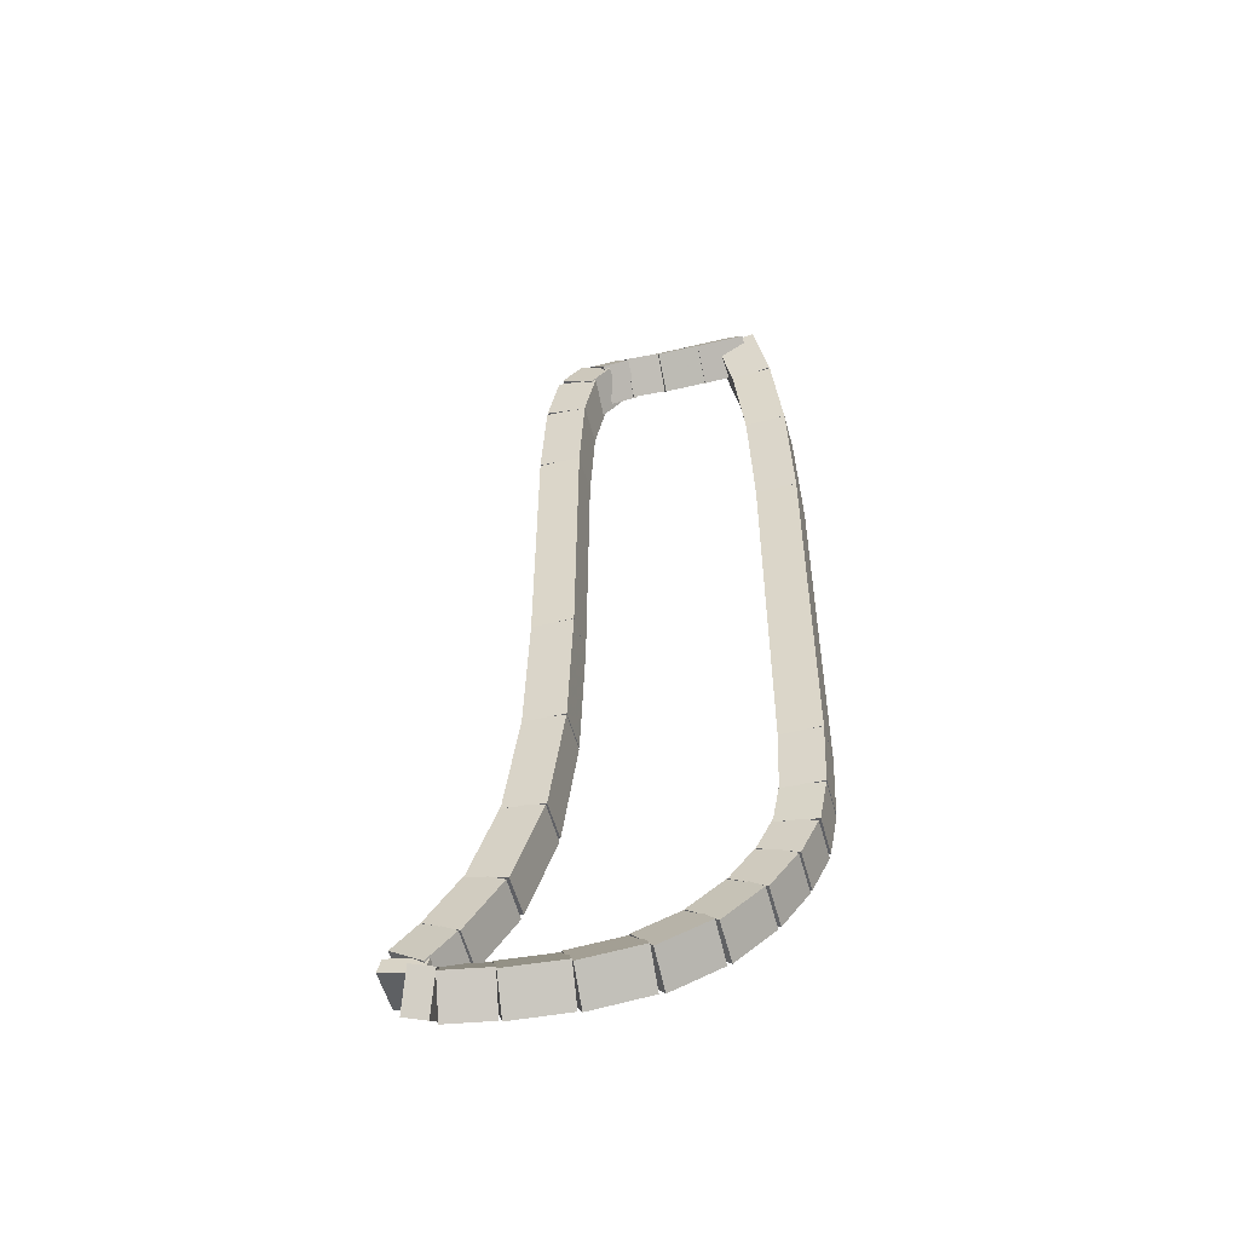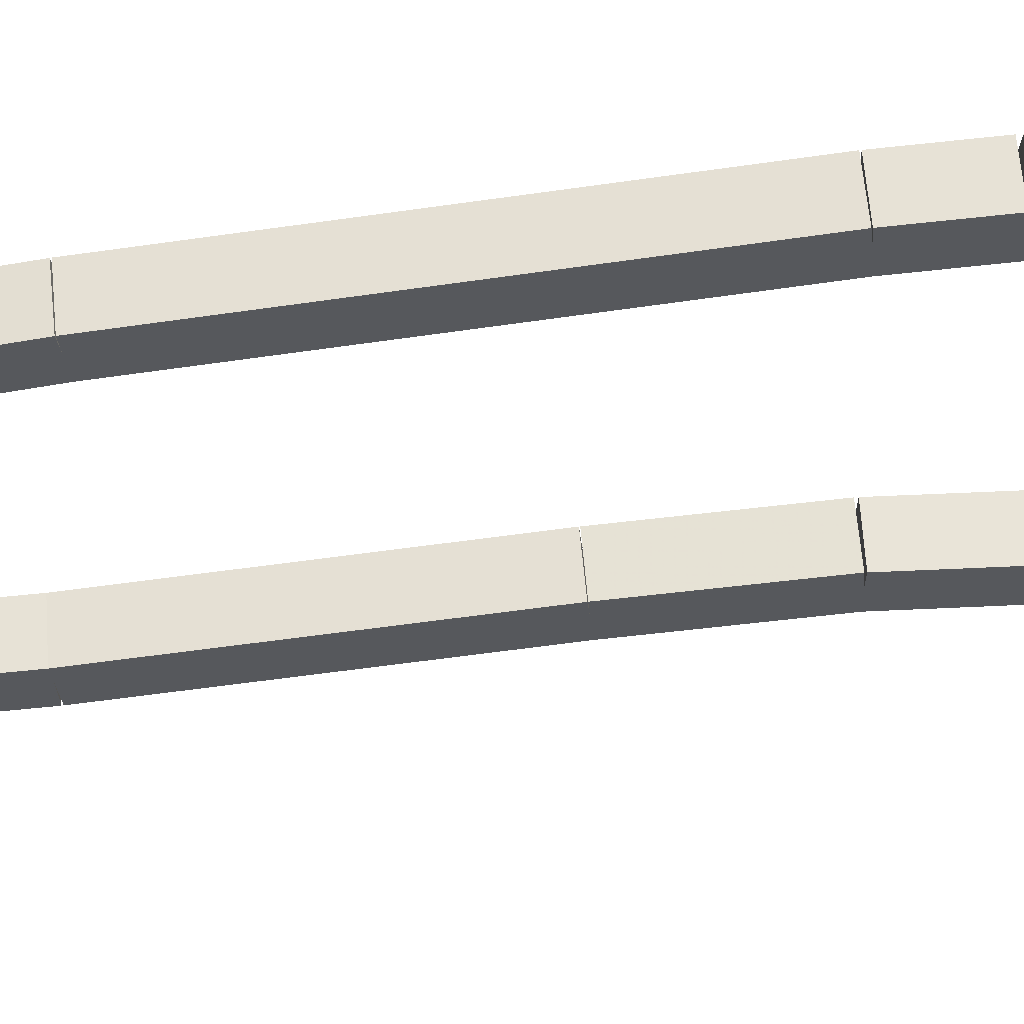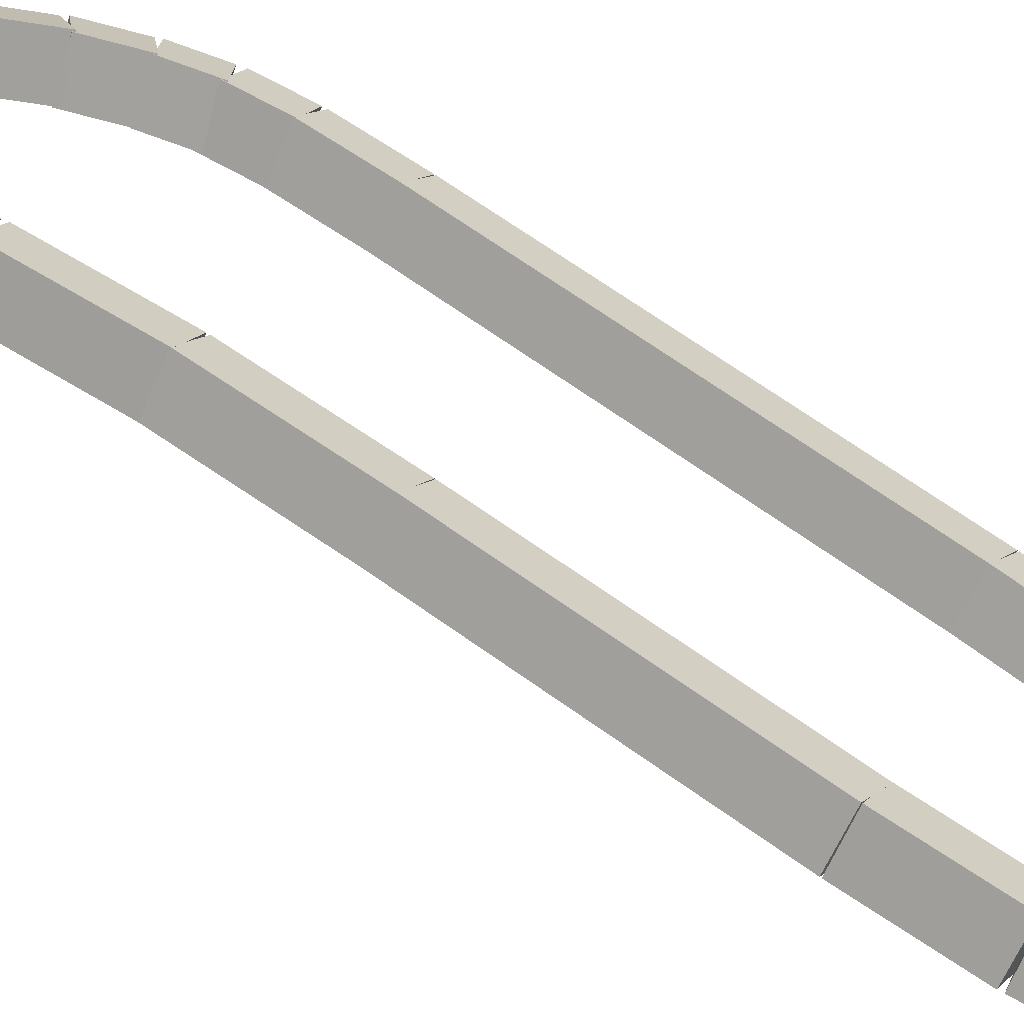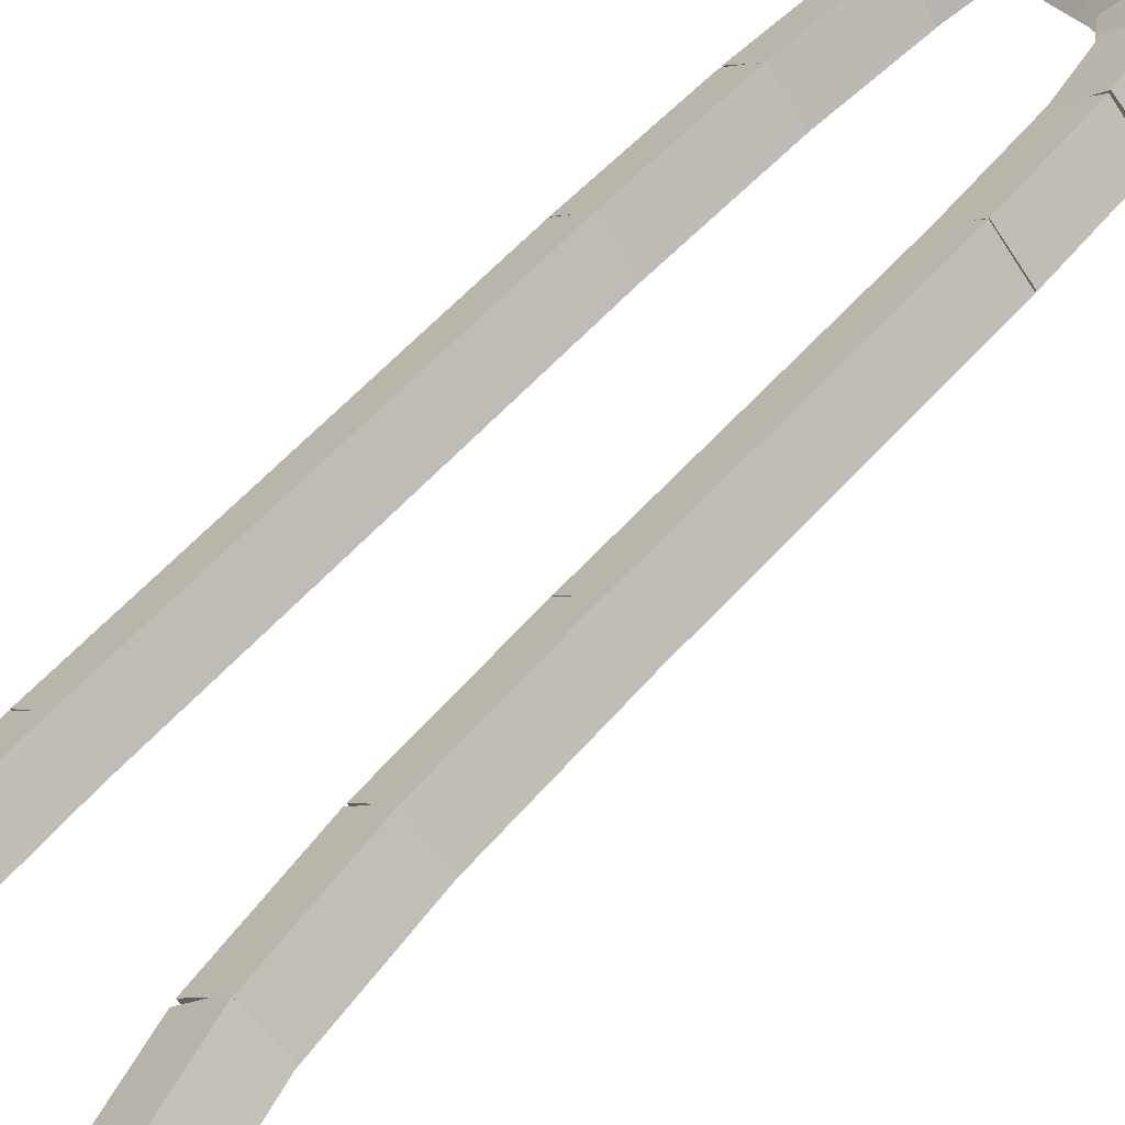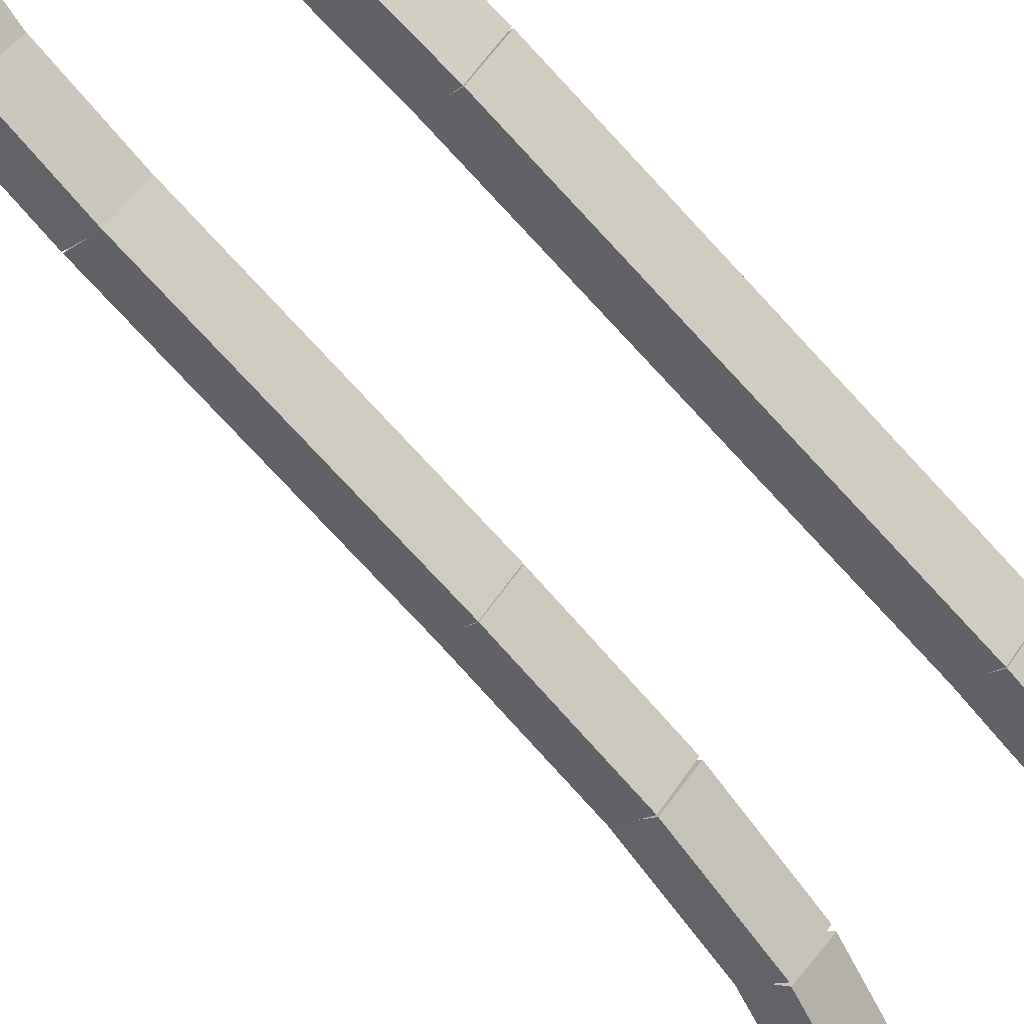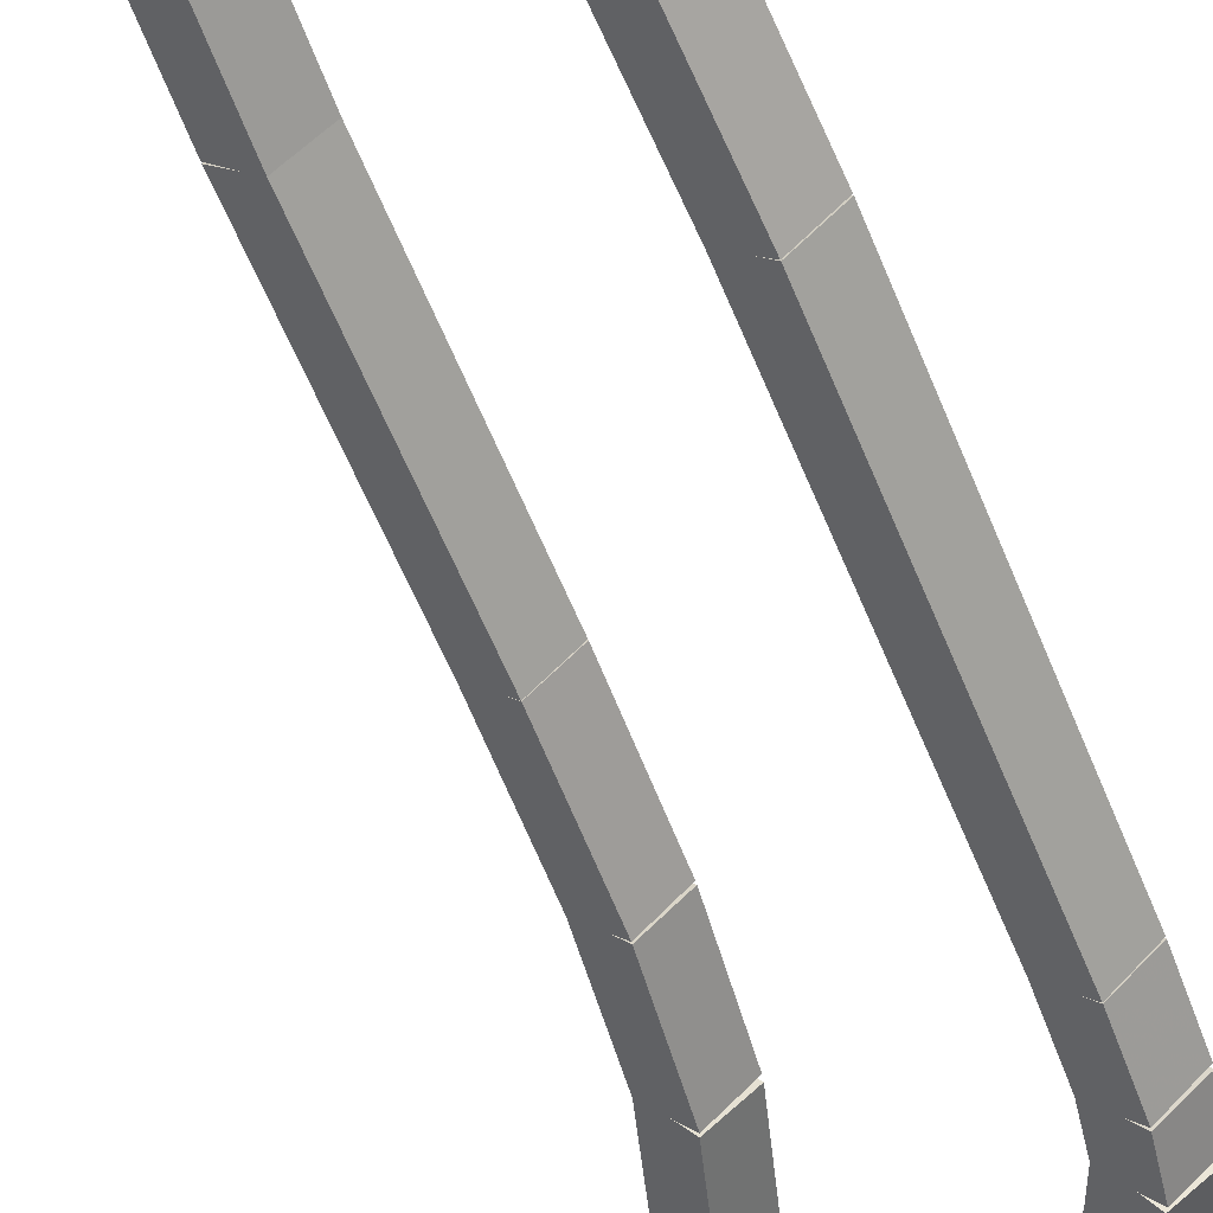
<metadata>
{"format":"obj","ext":"obj","renderer":"f3d","projection":"perspective","resolution":1024,"background":"white","views":[{"elev":-51.3,"azim":149.9,"up":"+Y"},{"elev":-73.4,"azim":-82.4,"up":"+Z"},{"elev":61.4,"azim":127.2,"up":"+Z"},{"elev":56.4,"azim":40.8,"up":"+Z"},{"elev":-71.6,"azim":-137.8,"up":"+Z"},{"elev":-56.0,"azim":-158.6,"up":"+Z"}]}
</metadata>
<code>
g name
v 22.43 20.38 8.683
v 22.23 20.39 8.882
v 22.04 20.45 8.683
v 22.24 20.43 8.484
v 22.52 20.84 8.734
v 22.32 20.86 8.932
v 22.12 20.92 8.734
v 22.32 20.9 8.535
f 1 2 3 4
f 6 2 1 5
f 5 1 4 8
f 6 5 8 7
f 8 4 3 7
f 7 3 2 6
g name
v 22.37 19.76 8.648
v 22.17 19.77 8.847
v 21.97 19.8 8.648
v 22.17 19.79 8.448
v 22.43 20.39 8.683
v 22.23 20.4 8.883
v 22.03 20.43 8.683
v 22.23 20.42 8.483
f 9 10 11 12
f 14 10 9 13
f 13 9 12 16
f 14 13 16 15
f 16 12 11 15
f 15 11 10 14
g name
v 22.34 18.94 8.632
v 22.14 18.94 8.832
v 21.94 18.95 8.632
v 22.14 18.95 8.432
v 22.37 19.77 8.648
v 22.17 19.78 8.848
v 21.97 19.79 8.648
v 22.17 19.78 8.448
f 17 18 19 20
f 22 18 17 21
f 21 17 20 24
f 22 21 24 23
f 24 20 19 23
f 23 19 18 22
g name
v 22.34 16.44 8.628
v 22.14 16.44 8.828
v 21.94 16.44 8.628
v 22.14 16.44 8.428
v 22.34 18.94 8.632
v 22.14 18.94 8.832
v 21.94 18.94 8.632
v 22.14 18.94 8.432
f 25 26 27 28
f 30 26 25 29
f 29 25 28 32
f 30 29 32 31
f 32 28 27 31
f 31 27 26 30
g name
v 22.35 15.97 8.637
v 22.15 15.97 8.837
v 21.95 15.96 8.637
v 22.15 15.96 8.437
v 22.34 16.45 8.628
v 22.14 16.44 8.828
v 21.94 16.43 8.628
v 22.14 16.43 8.428
f 33 34 35 36
f 38 34 33 37
f 37 33 36 40
f 38 37 40 39
f 40 36 35 39
f 39 35 34 38
g name
v 22.4 15.69 8.664
v 22.2 15.68 8.863
v 22 15.63 8.664
v 22.2 15.64 8.465
v 22.35 16 8.637
v 22.15 15.98 8.836
v 21.95 15.94 8.637
v 22.16 15.95 8.438
f 41 42 43 44
f 46 42 41 45
f 45 41 44 48
f 46 45 48 47
f 48 44 43 47
f 47 43 42 46
g name
v 22.49 15.48 8.723
v 22.29 15.45 8.918
v 22.12 15.33 8.723
v 22.32 15.37 8.527
v 22.39 15.74 8.664
v 22.18 15.7 8.86
v 22.01 15.59 8.664
v 22.22 15.62 8.469
f 49 50 51 52
f 54 50 49 53
f 53 49 52 56
f 54 53 56 55
f 56 52 51 55
f 55 51 50 54
g name
v 22.63 15.25 8.813
v 22.43 15.2 9.005
v 22.29 15.05 8.813
v 22.49 15.1 8.621
v 22.47 15.51 8.723
v 22.27 15.46 8.914
v 22.13 15.31 8.723
v 22.33 15.36 8.531
f 57 58 59 60
f 62 58 57 61
f 61 57 60 64
f 62 61 64 63
f 64 60 59 63
f 63 59 58 62
g name
v 22.83 15.03 8.944
v 22.64 14.95 9.131
v 22.54 14.76 8.944
v 22.73 14.84 8.758
v 22.61 15.28 8.813
v 22.41 15.2 8.999
v 22.31 15.02 8.813
v 22.51 15.1 8.626
f 65 66 67 68
f 70 66 65 69
f 69 65 68 72
f 70 69 72 71
f 72 68 67 71
f 71 67 66 70
g name
v 23.09 14.86 9.112
v 22.9 14.74 9.293
v 22.86 14.53 9.112
v 23.05 14.65 8.932
v 22.8 15.06 8.944
v 22.61 14.94 9.125
v 22.57 14.73 8.944
v 22.76 14.85 8.764
f 73 74 75 76
f 78 74 73 77
f 77 73 76 80
f 78 77 80 79
f 80 76 75 79
f 79 75 74 78
g name
v 23.4 14.76 9.315
v 23.24 14.6 9.491
v 23.26 14.38 9.315
v 23.42 14.54 9.14
v 23.04 14.88 9.112
v 22.89 14.73 9.288
v 22.91 14.51 9.112
v 23.07 14.66 8.936
f 81 82 83 84
f 86 82 81 85
f 85 81 84 88
f 86 85 88 87
f 88 84 83 87
f 87 83 82 86
g name
v 23.71 14.7 9.514
v 23.57 14.52 9.688
v 23.63 14.3 9.514
v 23.77 14.48 9.34
v 23.37 14.76 9.315
v 23.23 14.59 9.489
v 23.29 14.37 9.315
v 23.42 14.55 9.141
f 89 90 91 92
f 94 90 89 93
f 93 89 92 96
f 94 93 96 95
f 96 92 91 95
f 95 91 90 94
g name
v 23.96 14.67 9.672
v 23.85 14.48 9.845
v 23.93 14.27 9.672
v 24.04 14.46 9.499
v 23.69 14.7 9.514
v 23.57 14.51 9.687
v 23.65 14.3 9.514
v 23.77 14.49 9.34
f 97 98 99 100
f 102 98 97 101
f 101 97 100 104
f 102 101 104 103
f 104 100 99 103
f 103 99 98 102
g name
v 24.05 14.69 9.75
v 23.98 14.48 9.924
v 24.12 14.3 9.75
v 24.18 14.51 9.576
v 23.91 14.67 9.672
v 23.85 14.46 9.846
v 23.98 14.28 9.672
v 24.04 14.49 9.498
f 105 106 107 108
f 110 106 105 109
f 109 105 108 112
f 110 109 112 111
f 112 108 107 111
f 111 107 106 110
g name
v 23.87 14.56 9.739
v 24.06 14.62 9.938
v 24.26 14.64 9.739
v 24.07 14.58 9.54
v 23.88 14.46 9.75
v 24.08 14.52 9.949
v 24.28 14.54 9.75
v 24.09 14.48 9.551
f 113 114 115 116
f 118 114 113 117
f 117 113 116 120
f 118 117 120 119
f 120 116 115 119
f 119 115 114 118
g name
v 23.75 14.7 9.653
v 23.88 14.87 9.844
v 24.08 14.93 9.653
v 23.95 14.76 9.463
v 23.9 14.49 9.739
v 24.03 14.65 9.929
v 24.23 14.71 9.739
v 24.1 14.55 9.549
f 121 122 123 124
f 126 122 121 125
f 125 121 124 128
f 126 125 128 127
f 128 124 123 127
f 127 123 122 126
g name
v 23.54 15.1 9.538
v 23.69 15.24 9.731
v 23.89 15.29 9.538
v 23.74 15.15 9.345
v 23.74 14.72 9.653
v 23.89 14.86 9.847
v 24.09 14.91 9.653
v 23.94 14.77 9.46
f 129 130 131 132
f 134 130 129 133
f 133 129 132 136
f 134 133 136 135
f 136 132 131 135
f 135 131 130 134
g name
v 23.36 15.72 9.445
v 23.54 15.81 9.643
v 23.75 15.83 9.445
v 23.56 15.75 9.247
v 23.52 15.14 9.538
v 23.71 15.23 9.736
v 23.91 15.25 9.538
v 23.72 15.17 9.341
f 137 138 139 140
f 142 138 137 141
f 141 137 140 144
f 142 141 144 143
f 144 140 139 143
f 143 139 138 142
g name
v 23.27 16.53 9.397
v 23.47 16.56 9.596
v 23.67 16.57 9.397
v 23.47 16.54 9.197
v 23.35 15.76 9.445
v 23.55 15.79 9.645
v 23.75 15.8 9.445
v 23.55 15.77 9.245
f 145 146 147 148
f 150 146 145 149
f 149 145 148 152
f 150 149 152 151
f 152 148 147 151
f 151 147 146 150
g name
v 23.24 17.46 9.382
v 23.44 17.47 9.582
v 23.64 17.47 9.382
v 23.44 17.46 9.182
v 23.27 16.54 9.397
v 23.47 16.55 9.597
v 23.67 16.56 9.397
v 23.47 16.55 9.197
f 153 154 155 156
f 158 154 153 157
f 157 153 156 160
f 158 157 160 159
f 160 156 155 159
f 159 155 154 158
g name
v 23.24 19.26 9.378
v 23.44 19.26 9.578
v 23.64 19.26 9.378
v 23.44 19.26 9.178
v 23.24 17.46 9.382
v 23.44 17.46 9.582
v 23.64 17.46 9.382
v 23.44 17.46 9.182
f 161 162 163 164
f 166 162 161 165
f 165 161 164 168
f 166 165 168 167
f 168 164 163 167
f 167 163 162 166
g name
v 23.21 19.88 9.362
v 23.41 19.9 9.562
v 23.61 19.9 9.362
v 23.41 19.89 9.163
v 23.24 19.25 9.378
v 23.44 19.26 9.578
v 23.64 19.27 9.378
v 23.44 19.25 9.178
f 169 170 171 172
f 174 170 169 173
f 173 169 172 176
f 174 173 176 175
f 176 172 171 175
f 175 171 170 174
g name
v 23.15 20.24 9.324
v 23.34 20.3 9.523
v 23.54 20.31 9.324
v 23.35 20.26 9.125
v 23.21 19.86 9.362
v 23.41 19.91 9.562
v 23.61 19.93 9.362
v 23.41 19.87 9.163
f 177 178 179 180
f 182 178 177 181
f 181 177 180 184
f 182 181 184 183
f 184 180 179 183
f 183 179 178 182
g name
v 23.06 20.34 9.257
v 23.19 20.5 9.448
v 23.39 20.56 9.257
v 23.26 20.4 9.066
v 23.18 20.17 9.324
v 23.31 20.33 9.514
v 23.51 20.39 9.324
v 23.38 20.23 9.133
f 185 186 187 188
f 190 186 185 189
f 189 185 188 192
f 190 189 192 191
f 192 188 187 191
f 191 187 186 190
g name
v 22.97 20.36 9.167
v 22.99 20.58 9.345
v 23.17 20.72 9.167
v 23.15 20.5 8.988
v 23.13 20.28 9.257
v 23.15 20.5 9.436
v 23.32 20.63 9.257
v 23.31 20.41 9.079
f 193 194 195 196
f 198 194 193 197
f 197 193 196 200
f 198 197 200 199
f 200 196 195 199
f 199 195 194 198
g name
v 22.8 20.43 9.051
v 22.78 20.65 9.227
v 22.94 20.81 9.051
v 22.96 20.58 8.874
v 23 20.35 9.167
v 22.98 20.57 9.343
v 23.14 20.73 9.167
v 23.16 20.51 8.99
f 201 202 203 204
f 206 202 201 205
f 205 201 204 208
f 206 205 208 207
f 208 204 203 207
f 207 203 202 206
g name
v 22.53 20.55 8.904
v 22.53 20.78 9.082
v 22.7 20.92 8.904
v 22.7 20.7 8.727
v 22.79 20.44 9.051
v 22.78 20.66 9.228
v 22.95 20.8 9.051
v 22.95 20.58 8.873
f 209 210 211 212
f 214 210 209 213
f 213 209 212 216
f 214 213 216 215
f 216 212 211 215
f 215 211 210 214
g name
v 22.23 20.7 8.734
v 22.24 20.92 8.911
v 22.41 21.06 8.734
v 22.4 20.84 8.556
v 22.53 20.56 8.904
v 22.53 20.78 9.082
v 22.7 20.92 8.904
v 22.7 20.7 8.727
f 217 218 219 220
f 222 218 217 221
f 221 217 220 224
f 222 221 224 223
f 224 220 219 223
f 223 219 218 222

</code>
